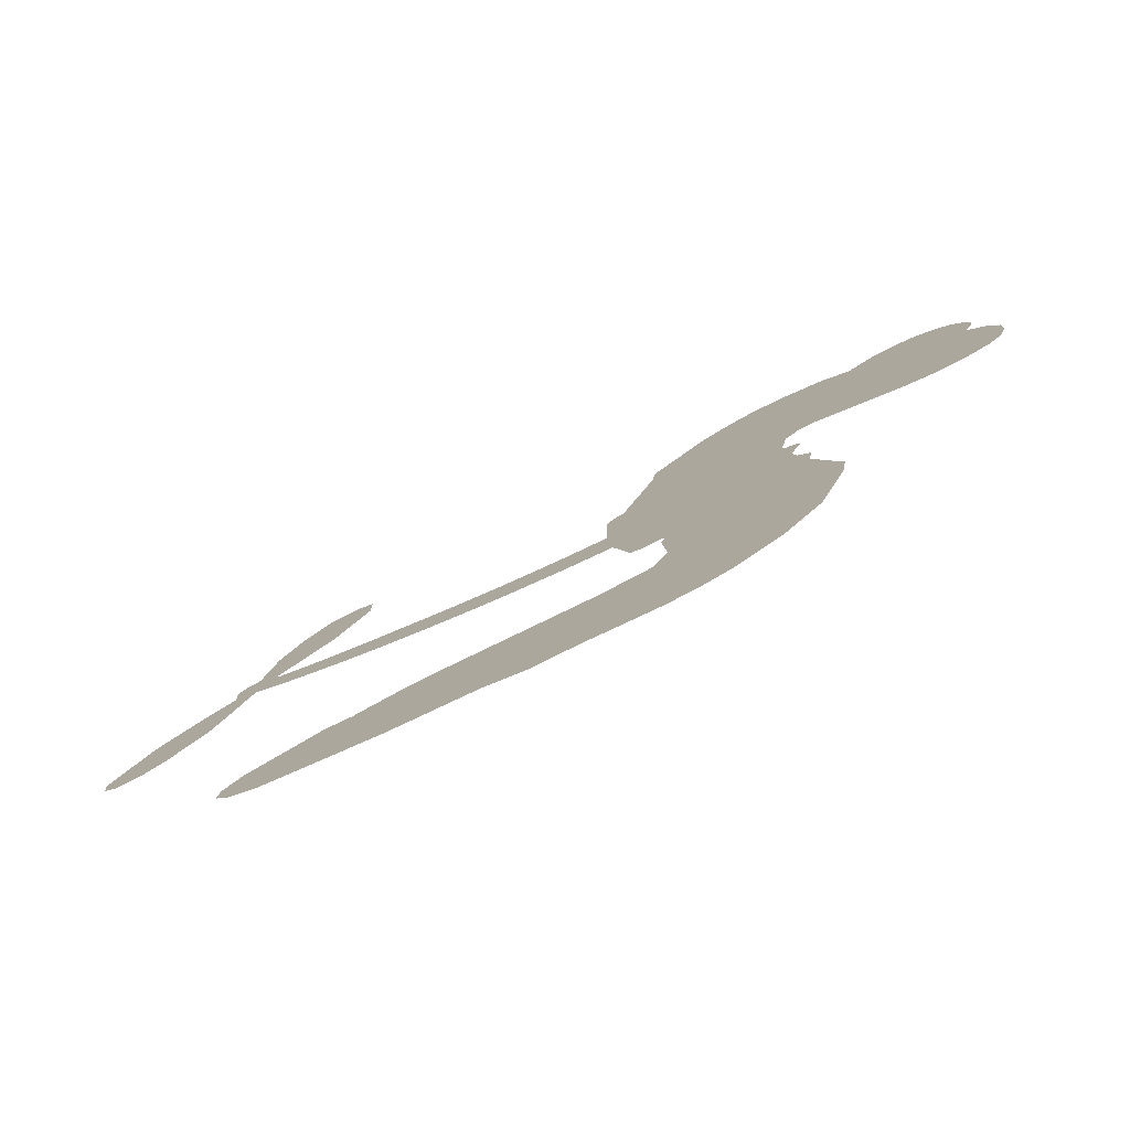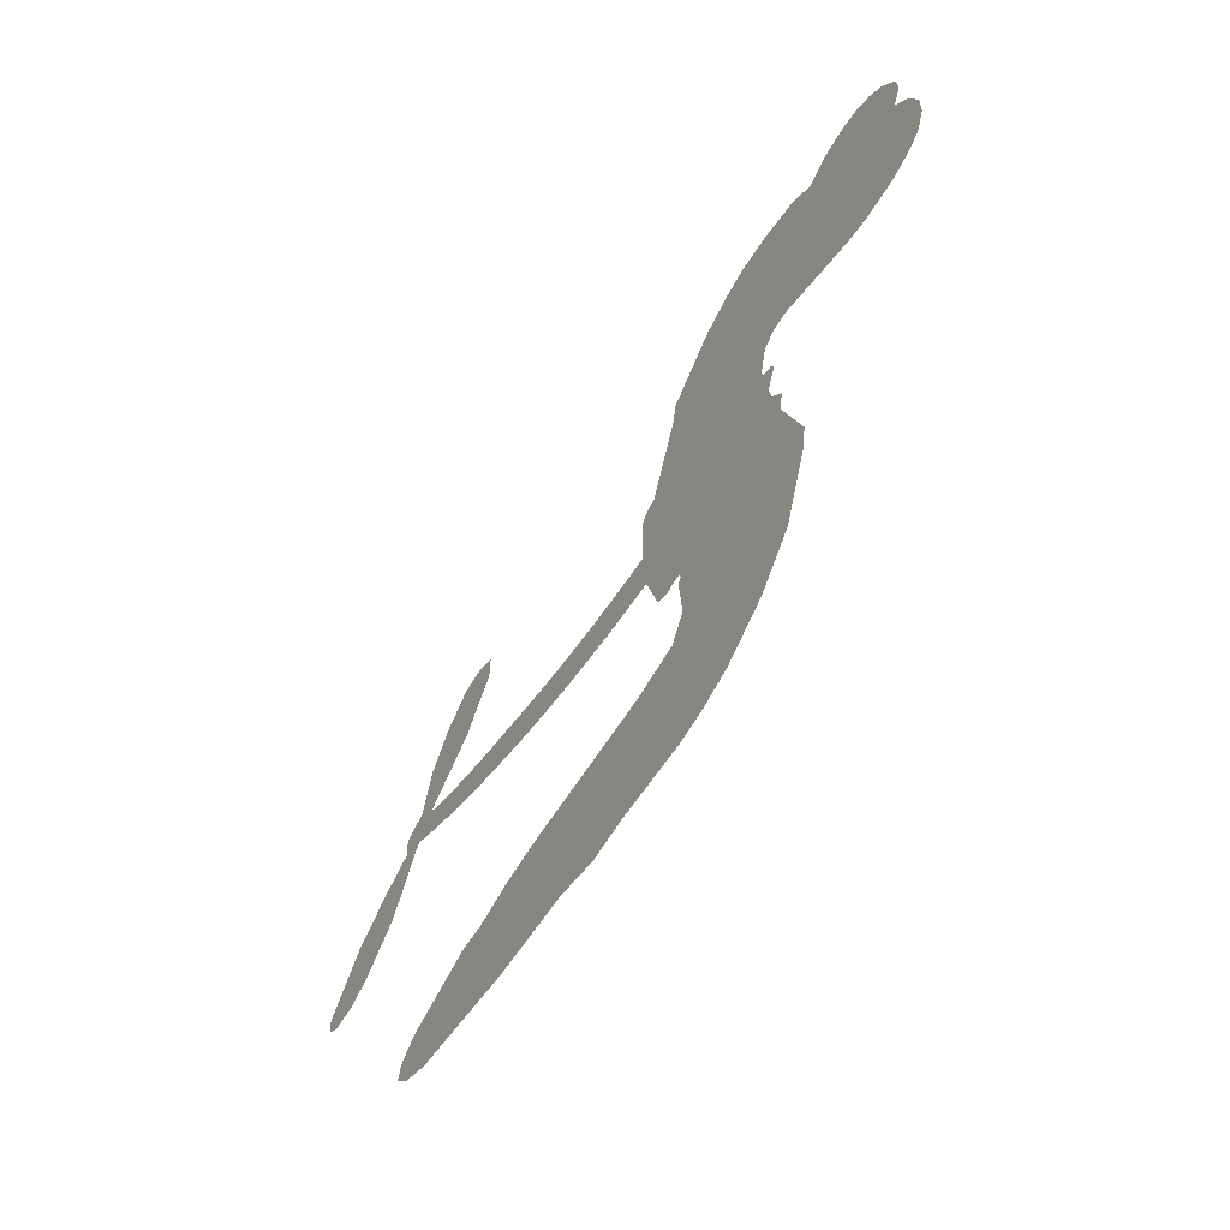
<metadata>
{"format":"obj","ext":"obj","renderer":"f3d","projection":"perspective","resolution":1024,"background":"white","views":[{"elev":-79.2,"azim":-154.3,"up":"+Y"},{"elev":-64.3,"azim":-122.9,"up":"+Y"}]}
</metadata>
<code>
v -458.7 41.52 0
v -457.4 46.55 0
v -454.9 51.07 0
v -456.5 54.96 0
v -456.3 58.71 0
v -454 63.65 0
v -451.2 66.68 0
v -448.1 68.37 0
v -445.2 68.85 0
v -441.1 67.85 0
v -436.9 64.85 0
v -432.3 68.12 0
v -425.9 69.64 0
v -420.6 69.51 0
v -416.5 68.05 0
v -411.3 64.8 0
v -402.5 54.74 0
v -401.9 50.35 0
v -396.5 33.19 0
v -394.8 32.42 0
v -393.8 30.85 0
v -393.6 19.84 0
v -361 25.27 0
v -339.7 33.19 0
v -339.3 34.08 0
v -347.9 42.87 0
v -353.1 53.01 0
v -353.1 58.4 0
v -350.2 60.1 0
v -346.2 59.52 0
v -341.7 54.71 0
v -337.9 47.13 0
v -336 37 0
v -333.8 36.1 0
v -332.5 34.48 0
v -332.8 30.62 0
v -327.7 27.2 0
v -321.1 21.33 0
v -315.1 11.19 0
v -315.4 8.016 0
v -317.3 6.346 0
v -321.3 6.599 0
v -324.8 8.845 0
v -330.8 15.71 0
v -336.2 29.07 0
v -394.2 10.75 0
v -396.6 1.037 0
v -398.3 0.0429 0
v -401.2 0.6605 0
v -401.7 -0.4585 0
v -401.1 -1.625 0
v -401.7 -10.37 0
v -399.3 -15.36 0
v -391.8 -16.88 0
v -369.5 -17.38 0
v -362.7 -18.32 0
v -356.9 -20.14 0
v -352.9 -20.07 0
v -341.9 -25.02 0
v -339.2 -28.11 0
v -338.8 -30.82 0
v -341.1 -33.59 0
v -345.5 -35.76 0
v -362.4 -38.47 0
v -375.7 -38.85 0
v -382.4 -40.71 0
v -388.5 -40.07 0
v -399.8 -40.46 0
v -404.3 -39.78 0
v -409.4 -37.74 0
v -416.5 -32.24 0
v -422.3 -24.39 0
v -426.8 -11.25 0
v -427.6 -5.914 0
v -423.9 7.754 0
v -424.7 11.51 0
v -422.7 14.6 0
v -422.3 17.72 0
v -424 22.23 0
v -423.3 23.68 0
v -421.7 24.3 0
v -421.4 25.64 0
v -422.7 31.42 0
v -424.8 33.59 0
v -427.6 33.94 0
v -441.2 28.58 0
v -445.5 27.84 0
v -451.1 28.42 0
v -455 30.39 0
v -457.1 32.69 0
v -458.5 36.89 0
v -363.9 16.18 0
v -337.9 32.92 0
v -419.2 24.49 0
v -403.4 0.9913 0
v -401.4 -6.004 0
v -421.8 22.15 0
v -396.9 30.02 0
v -395.5 5.903 0
v -349.6 21.77 0
v -337.3 35.12 0
v -342.7 25.18 0
v -339.4 27.09 0
v -423.1 19.98 0
v -401.9 3.38 0
v -343.6 38.48 0
v -335.1 33.27 0
v -339.9 37.8 0
v -342.7 -30 0
v -318.8 9.94 0
v -418.3 29.02 0
v -403.5 -2.156 0
v -420.3 19.74 0
v -452 35.26 0
v -445.8 63.42 0
v -425.6 38.73 0
v -393.6 25.34 0
v -398.9 2.981 0
v -350.1 28.63 0
v -344.8 30.75 0
v -406.9 4.836 0
v -402.3 32.28 0
v -418.1 15.59 0
v -420 36.23 0
v -399.8 7.521 0
v -339.3 30.15 0
v -409 -0.5579 0
v -342.2 28.74 0
v -345.4 27.33 0
v -419.7 10.52 0
v -354.8 -27.11 0
v -333.5 22.31 0
v -349.6 55.71 0
v -337 42.06 0
v -318.1 16.26 0
v -449.7 56.46 0
v -346.1 23.39 0
v -354.8 -23.33 0
v -332.8 26.46 0
v -361.5 -25.35 0
v -347.4 -22.54 0
v -350.9 -25.15 0
v -421.2 61.46 0
v -400.9 -32.22 0
v -454.4 39.38 0
v -444.5 35.19 0
v -449.9 62.75 0
v -410.8 25.11 0
v -408.4 -7.763 0
v -350.5 47.94 0
v -341.1 41.78 0
v -452.8 54.21 0
v -448.3 48.9 0
v -449.2 52.63 0
v -442.1 52.51 0
v -445.7 55.02 0
v -353.9 -37.1 0
v -346.6 -27.26 0
v -419.8 65.41 0
v -410 51.48 0
v -401.5 -36.49 0
v -443.9 31.37 0
v -434.4 31.26 0
v -448.3 32.57 0
v -415.1 26 0
v -404.6 -7.993 0
v -406.9 -13.85 0
v -445.6 51.38 0
v -442.5 45.42 0
v -440.2 58.97 0
v -446.5 59.2 0
v -424.6 64.91 0
v -415.8 61.77 0
v -405.8 52.06 0
v -394.2 -40.28 0
v -406 -33.61 0
v -415.6 21.15 0
v -411.3 33.23 0
v -442.3 56.07 0
v -436.9 54.45 0
v -406.9 59.77 0
v -419 32.66 0
v -398.1 -34.83 0
v -394.5 -28.76 0
v -414.2 30.14 0
v -408.4 55.61 0
v -399.2 41.77 0
v -415.7 34.47 0
v -411.7 59.16 0
v -414.7 42.84 0
v -406.9 44.33 0
v -416.4 38.8 0
v -405.2 48.04 0
v -410.8 38.83 0
v -421 43.12 0
v -400.5 46.06 0
v -419.8 39.78 0
v -403.1 42.9 0
v -406.4 39.84 0
v -402.2 38.64 0
v -405.4 35.5 0
v -397.8 37.48 0
v -407.1 30.85 0
v -400.7 35.44 0
v -423.2 36.46 0
v -406.6 1.614 0
v -410 2.923 0
v -411.8 9.312 0
v -415.7 -0.5322 0
v -345.6 55.6 0
v -347.7 51.55 0
v -345.8 47.16 0
v -448.2 40.31 0
v -448.3 36.44 0
v -402.2 22.27 0
v -452.6 46.86 0
v -432.6 38.87 0
v -403 -14.13 0
v -405.5 -21.02 0
v -402.3 -18.27 0
v -405.8 -17.36 0
v -412.6 -17.59 0
v -409.1 -19.56 0
v -399.7 -24.49 0
v -414.3 -24.7 0
v -402 -21.81 0
v -404.9 -26.74 0
v -397.3 -20.02 0
v -412.4 -21.39 0
v -424.5 -17.82 0
v -409.5 -25.25 0
v -441.1 63.36 0
v -443.3 60.61 0
v -428.5 66.38 0
v -432.3 63.24 0
v -428 61.92 0
v -431.7 57.33 0
v -413.9 66.43 0
v -416.7 64.9 0
v -406.1 -36.96 0
v -411.2 -32.79 0
v -437.8 48.71 0
v -409.1 62.28 0
v -418 53.77 0
v -415.5 11.96 0
v -416.2 7.172 0
v -409.3 16.64 0
v -413.7 16.03 0
v -411 13.14 0
v -406.6 10.16 0
v -419.8 -7.398 0
v -344.3 43.76 0
v -341.9 46.87 0
v -339.8 50.92 0
v -343.8 51.32 0
v -451.1 38.56 0
v -451.6 42.75 0
v -447.7 44.61 0
v -397.5 22.45 0
v -403.4 27.26 0
v -451.6 50.13 0
v -429.1 37.4 0
v -429 42.5 0
v -431 32.6 0
v -439.1 34.16 0
v -434 35.18 0
v -437.3 38.51 0
v -435.3 43.71 0
v -404.1 -30.4 0
v -400.8 -28.28 0
v -408.3 -29.38 0
v -412.6 -28.67 0
v -395 -24.11 0
v -380.6 -17.14 0
v -393.4 -20.5 0
v -390.6 -23.92 0
v -386.2 -17.01 0
v -389.9 -28.41 0
v -391.9 -32.24 0
v -382.7 -24.88 0
v -389.4 -20.1 0
v -395.6 -32.21 0
v -390.1 -36.09 0
v -386.8 -25.58 0
v -385.2 -21.3 0
v -385 -36.46 0
v -381.2 -21.13 0
v -383.9 -30.69 0
v -375.4 -25.65 0
v -387.8 -31.94 0
v -375.1 -17.26 0
v -378.9 -24.23 0
v -380.2 -28.38 0
v -375.8 -21.44 0
v -379.2 -34.14 0
v -370.3 -23.04 0
v -395.5 -16.12 0
v -435.9 60.41 0
v -438.9 51.81 0
v -441.2 49.21 0
v -435.5 51.31 0
v -433.4 54.16 0
v -433.8 47.55 0
v -426.9 52.84 0
v -431.8 50.74 0
v -429.3 46.98 0
v -425.2 45 0
v -424.1 41.79 0
v -421 48.86 0
v -425.9 48.97 0
v -415.7 57.43 0
v -419.8 57.52 0
v -413.7 53.6 0
v -424.8 58.02 0
v -422.5 53.88 0
v -416.1 49.24 0
v -412.7 5.597 0
v -415.8 3.327 0
v -425.7 0.9231 0
v -420.3 4.861 0
v -424.8 4.339 0
v -422.2 1.809 0
v -422.8 -3.284 0
v -408.9 7.635 0
v -403.8 7.308 0
v -402 11.76 0
v -424 -8.068 0
v -417.1 -19.63 0
v -455.4 43.31 0
v -397.3 26.25 0
v -407.3 26.94 0
v -410.5 29.11 0
v -407 22.11 0
v -400.4 29.26 0
v -437.8 29.92 0
v -432.4 42.2 0
v -438.8 45.13 0
v -441 41.15 0
v -444.8 42.12 0
v -381.4 -37.13 0
v -375.8 -30.56 0
v -435.1 57.19 0
v -428.4 58.39 0
v -418.3 45.96 0
v -418.7 -3.398 0
v -414.1 -6.782 0
v -426.7 -2.495 0
v -398.1 11.04 0
v -395.9 15.47 0
v -405.5 14.37 0
v -401 16.84 0
v -400.6 25.32 0
v -411.2 20.68 0
v -441.3 37.31 0
v -375 -34.7 0
v -369.1 -38.66 0
v -368.4 -31.25 0
v -372.4 -38.75 0
v -370.8 -34.87 0
v -366.5 -35.14 0
v -372.2 -31.38 0
v -370.4 -27.39 0
v -362.8 -30.88 0
v -366.2 -25.3 0
v -363.8 -22.13 0
v -360.1 -21.92 0
v -366.1 -17.85 0
v -378.7 12.42 0
v -377.2 21.22 0
v -397.8 18.72 0
v -404.8 18.49 0
v -362.7 -34.68 0
v -357.5 -32.74 0
v -358.2 -37.78 0
v -350.7 -30.3 0
v -367.2 -21.21 0
v -386.4 11.25 0
v -354.4 -30.77 0
v -349.7 -36.43 0
v -352.2 -33.69 0
v -348.1 -33 0
v -385.4 20.2 0
v -392.8 16.55 0
v -389.5 19.91 0
v -322.6 13.55 0
v -321.9 17.45 0
v -327.1 20.5 0
v -327.8 12.28 0
v -326 16.17 0
v -452.3 59.53 0
v -407 -4.003 0
v -411.1 -4.059 0
v -410.7 42.88 0
v -410.1 47.16 0
v -408.9 35.83 0
v -419.4 -28.31 0
v -418.3 -24.44 0
v -372.3 -19.87 0
v -421 -13.14 0
v -416.5 -14.82 0
v -411.9 -12.41 0
v -417.6 -10.87 0
v -408.8 -11.1 0
v -414.3 -10.13 0
v -365.7 -28.86 0
v -358.8 -28.65 0
v -357.9 -25.16 0
v -387.2 15.82 0
v -390.3 11 0
v -382.9 14.29 0
v -381.3 20.65 0
v -371.2 14.05 0
v -379.2 16.71 0
v -375 13.17 0
v -369 22.96 0
v -374 17.74 0
v -369.5 18.32 0
v -373.1 22.02 0
v -367.5 15.06 0
v -324.4 24.26 0
v -329.7 23.65 0
v -332.1 19.01 0
v -413.7 46.39 0
v -425.7 -14.53 0
v -420.5 -17.25 0
v -423.4 -21.1 0
v -420 -21.42 0
v -390.3 14.29 0
v -355.5 26.8 0
v -351.9 24.98 0
v -356.6 18.72 0
v -353.1 20.17 0
v -356.2 22.75 0
v -360.1 21.12 0
v -365 24.03 0
v -365.6 19.89 0
v -393.8 -35.5 0
v -397.1 -38.23 0
f 112 206 391
f 186 160 174
f 75 130 76
f 203 122 201
f 105 121 206
f 45 107 93
f 51 50 112
f 123 78 77
f 89 88 114
f 125 118 99
f 1 91 145
f 162 164 87
f 25 108 106
f 43 42 110
f 80 79 97
f 126 93 24
f 58 138 142
f 179 299 180
f 128 129 102
f 105 125 325
f 52 166 167
f 143 159 172
f 240 176 70
f 142 138 131
f 176 240 161
f 223 231 219
f 59 158 109
f 95 112 50
f 117 21 98
f 113 94 97
f 97 104 113
f 104 78 113
f 349 383 22
f 166 112 391
f 105 95 49
f 74 73 327
f 51 112 96
f 82 94 111
f 107 34 101
f 52 218 53
f 323 345 322
f 203 260 122
f 90 89 114
f 167 221 218
f 145 256 257
f 91 90 114
f 298 232 170
f 98 19 334
f 282 183 437
f 77 76 130
f 4 3 152
f 152 5 4
f 56 365 366
f 45 126 103
f 115 9 8
f 8 7 147
f 45 139 36
f 106 151 252
f 147 7 6
f 381 158 375
f 114 145 91
f 246 208 245
f 136 154 156
f 10 9 115
f 19 122 334
f 205 83 124
f 17 174 18
f 84 205 116
f 165 111 94
f 182 83 111
f 162 146 164
f 239 15 159
f 206 207 127
f 129 137 102
f 236 234 235
f 350 250 326
f 172 159 14
f 180 302 342
f 126 45 93
f 322 318 320
f 239 238 15
f 211 150 212
f 5 152 390
f 136 152 154
f 25 93 101
f 31 30 210
f 107 45 36
f 124 192 197
f 161 183 144
f 119 430 137
f 120 119 129
f 296 364 376
f 359 361 355
f 287 274 285
f 363 373 406
f 276 285 281
f 50 49 95
f 53 218 220
f 275 54 297
f 49 48 118
f 126 128 103
f 274 287 294
f 58 57 138
f 78 123 113
f 407 406 131
f 118 105 49
f 375 158 142
f 68 161 69
f 61 109 62
f 421 139 132
f 109 60 59
f 166 52 96
f 423 394 160
f 60 109 61
f 348 349 351
f 85 84 116
f 141 58 142
f 162 87 86
f 43 110 385
f 134 32 151
f 386 385 135
f 110 42 41
f 110 135 385
f 102 103 128
f 57 366 407
f 40 110 41
f 40 39 110
f 421 387 420
f 119 137 129
f 141 158 59
f 37 36 139
f 105 206 95
f 47 118 48
f 94 81 97
f 95 206 112
f 430 433 432
f 432 100 430
f 413 416 369
f 82 81 94
f 177 165 94
f 98 20 19
f 98 21 20
f 97 79 104
f 63 62 109
f 108 151 106
f 117 330 259
f 210 133 211
f 93 107 101
f 83 82 111
f 259 22 117
f 348 99 46
f 47 99 118
f 24 93 25
f 132 139 45
f 35 34 107
f 126 24 128
f 101 34 33
f 118 125 105
f 130 123 77
f 115 8 147
f 128 24 120
f 108 101 33
f 27 133 28
f 108 33 134
f 255 253 254
f 185 111 165
f 28 133 29
f 133 30 29
f 129 128 120
f 110 39 135
f 159 15 14
f 145 114 256
f 193 160 394
f 101 108 25
f 389 388 385
f 36 35 107
f 168 154 153
f 81 80 97
f 372 373 363
f 151 108 134
f 214 114 164
f 145 257 329
f 163 265 335
f 179 233 171
f 390 6 5
f 147 390 171
f 113 123 177
f 177 123 248
f 209 346 392
f 397 396 225
f 261 154 152
f 27 150 211
f 253 252 151
f 152 136 390
f 3 2 216
f 168 169 300
f 261 152 3
f 168 156 154
f 261 153 154
f 234 236 172
f 179 156 155
f 147 171 115
f 64 374 372
f 375 380 381
f 141 142 158
f 142 131 375
f 172 14 13
f 143 173 239
f 308 205 197
f 196 198 187
f 283 175 67
f 161 144 176
f 264 266 163
f 214 146 213
f 85 262 264
f 262 85 116
f 114 88 164
f 87 164 88
f 177 94 113
f 332 148 331
f 112 166 96
f 166 149 403
f 346 209 345
f 223 219 221
f 169 168 153
f 155 156 168
f 265 162 86
f 162 265 146
f 179 180 170
f 11 10 232
f 136 156 171
f 171 156 179
f 12 234 13
f 172 13 234
f 173 311 189
f 189 311 313
f 16 173 189
f 200 198 199
f 288 280 284
f 183 282 144
f 270 184 224
f 70 176 241
f 245 248 123
f 148 165 177
f 188 194 192
f 188 182 185
f 179 155 299
f 179 170 233
f 299 300 242
f 301 302 180
f 188 192 124
f 17 181 186
f 83 182 124
f 438 161 68
f 437 283 279
f 288 290 286
f 220 226 228
f 332 165 148
f 188 185 178
f 17 186 174
f 189 186 181
f 174 193 18
f 185 182 111
f 202 187 200
f 182 188 124
f 16 189 243
f 311 173 312
f 189 313 186
f 194 190 192
f 18 193 196
f 194 188 178
f 190 195 197
f 160 193 174
f 198 196 193
f 122 204 201
f 393 194 199
f 160 313 316
f 304 314 343
f 190 197 192
f 198 193 191
f 197 195 308
f 199 191 393
f 198 191 199
f 395 194 178
f 198 200 187
f 201 200 199
f 204 19 202
f 395 199 194
f 201 395 203
f 332 178 185
f 204 202 200
f 260 331 333
f 201 204 200
f 19 204 122
f 83 205 84
f 197 205 124
f 207 206 121
f 206 127 391
f 324 317 207
f 130 320 246
f 250 350 249
f 123 130 245
f 127 207 209
f 207 121 324
f 30 133 210
f 133 27 211
f 150 26 212
f 210 211 255
f 252 212 26
f 253 255 212
f 146 354 339
f 258 153 216
f 146 214 164
f 256 214 213
f 353 247 333
f 348 46 349
f 2 1 329
f 216 257 258
f 307 263 308
f 354 267 338
f 52 167 218
f 221 220 218
f 221 167 223
f 269 270 227
f 219 226 220
f 53 220 228
f 167 222 223
f 219 220 221
f 402 400 404
f 328 225 229
f 222 229 223
f 269 227 271
f 226 227 224
f 224 273 228
f 397 72 396
f 71 70 241
f 227 226 219
f 226 224 228
f 223 229 231
f 144 269 176
f 273 224 184
f 297 53 228
f 399 251 327
f 231 229 225
f 400 402 399
f 426 427 425
f 71 241 272
f 219 231 227
f 10 115 232
f 233 115 171
f 170 232 233
f 115 233 232
f 11 235 12
f 234 12 235
f 11 232 298
f 236 143 172
f 235 11 298
f 235 237 343
f 299 301 180
f 237 302 304
f 143 239 159
f 173 16 238
f 173 238 239
f 70 69 240
f 161 240 69
f 176 269 271
f 271 231 272
f 338 268 337
f 262 263 217
f 314 312 143
f 189 181 243
f 316 313 244
f 246 245 130
f 249 248 245
f 319 322 321
f 318 207 317
f 250 249 208
f 215 260 333
f 249 245 208
f 248 247 353
f 250 208 324
f 247 248 249
f 325 250 324
f 325 326 250
f 230 399 424
f 400 222 401
f 106 252 26
f 253 151 32
f 255 254 31
f 212 252 253
f 210 255 31
f 253 32 254
f 212 255 211
f 214 256 114
f 257 256 213
f 257 213 258
f 216 2 329
f 339 258 213
f 169 153 258
f 330 117 98
f 326 351 350
f 331 260 203
f 259 330 352
f 3 216 261
f 153 261 216
f 263 262 116
f 266 264 262
f 310 304 305
f 301 242 303
f 265 266 267
f 266 262 217
f 267 266 217
f 265 163 266
f 268 267 217
f 268 338 267
f 263 336 217
f 268 303 337
f 270 269 144
f 227 231 271
f 270 144 282
f 227 270 224
f 272 231 225
f 176 271 241
f 272 225 396
f 241 271 272
f 184 278 276
f 228 273 275
f 276 284 285
f 285 274 277
f 273 276 275
f 284 276 278
f 184 276 273
f 54 275 281
f 175 283 437
f 276 281 275
f 279 184 282
f 278 184 279
f 437 279 282
f 290 288 284
f 376 398 296
f 277 54 281
f 282 184 270
f 438 183 161
f 66 286 67
f 67 286 283
f 279 290 278
f 284 280 285
f 285 280 287
f 277 281 285
f 340 65 295
f 278 290 284
f 292 287 280
f 294 287 292
f 340 286 66
f 341 293 295
f 292 280 293
f 358 359 355
f 279 283 290
f 286 290 283
f 293 280 288
f 291 294 398
f 294 292 289
f 295 293 288
f 289 292 293
f 294 289 296
f 294 291 274
f 340 288 286
f 293 341 289
f 361 362 341
f 365 376 364
f 342 170 180
f 275 297 228
f 237 235 298
f 300 299 155
f 301 299 242
f 168 300 155
f 337 300 169
f 242 337 303
f 342 302 237
f 305 301 303
f 311 312 244
f 336 303 268
f 307 310 306
f 301 305 302
f 305 303 306
f 303 336 306
f 304 302 305
f 307 306 263
f 305 306 310
f 308 263 116
f 307 195 309
f 308 116 205
f 195 307 308
f 309 344 316
f 309 244 315
f 307 309 310
f 315 310 309
f 312 173 143
f 313 311 244
f 314 143 236
f 315 312 314
f 244 309 316
f 186 313 160
f 343 314 236
f 315 314 304
f 315 304 310
f 244 312 315
f 344 309 195
f 393 394 423
f 208 246 317
f 318 317 246
f 75 320 130
f 207 318 209
f 323 251 345
f 320 318 246
f 320 321 322
f 322 319 323
f 320 75 321
f 318 322 209
f 347 74 323
f 327 323 74
f 317 324 208
f 325 324 121
f 105 325 121
f 326 325 125
f 348 326 125
f 350 247 249
f 230 425 399
f 323 327 251
f 427 397 328
f 73 399 327
f 145 329 1
f 216 329 257
f 334 330 98
f 215 352 260
f 332 331 203
f 331 148 333
f 178 332 203
f 332 185 165
f 353 333 148
f 371 247 350
f 122 260 334
f 334 260 352
f 336 263 306
f 265 86 335
f 268 217 336
f 300 337 242
f 337 169 338
f 169 258 339
f 265 354 146
f 146 339 213
f 169 339 338
f 65 340 66
f 288 340 295
f 65 355 295
f 341 295 355
f 237 298 342
f 170 342 298
f 235 343 236
f 304 343 237
f 195 190 344
f 423 344 190
f 346 345 251
f 322 345 209
f 399 425 400
f 391 392 149
f 99 348 125
f 323 319 347
f 413 410 368
f 259 370 22
f 215 351 370
f 326 348 351
f 371 333 247
f 370 351 349
f 371 215 333
f 259 352 215
f 334 352 330
f 148 177 353
f 248 353 177
f 267 354 265
f 339 354 338
f 360 363 357
f 289 341 362
f 357 359 360
f 358 356 359
f 364 140 365
f 360 359 356
f 355 65 358
f 361 359 357
f 356 64 360
f 364 405 140
f 361 357 362
f 355 361 341
f 357 363 405
f 289 362 296
f 360 64 372
f 374 157 373
f 296 362 364
f 362 357 405
f 366 365 140
f 398 376 55
f 366 140 407
f 56 366 57
f 417 415 418
f 365 56 367
f 428 384 383
f 22 370 349
f 215 370 259
f 350 351 371
f 215 371 351
f 373 157 380
f 363 360 372
f 378 375 131
f 373 378 406
f 372 374 373
f 381 380 379
f 365 367 376
f 55 376 367
f 377 410 408
f 46 383 349
f 406 378 131
f 373 380 378
f 63 381 379
f 380 375 378
f 157 379 380
f 63 109 381
f 158 381 109
f 408 382 384
f 22 383 384
f 386 135 38
f 377 408 428
f 428 46 409
f 385 386 389
f 387 386 38
f 389 44 388
f 421 420 37
f 422 44 387
f 386 387 389
f 43 385 388
f 44 389 387
f 171 390 136
f 6 390 147
f 392 391 127
f 166 391 149
f 209 392 127
f 149 392 346
f 394 393 191
f 190 194 393
f 193 394 191
f 423 160 316
f 203 395 178
f 199 395 201
f 272 396 71
f 222 328 229
f 328 397 225
f 291 398 55
f 294 296 398
f 400 328 222
f 401 222 167
f 399 402 251
f 167 403 401
f 404 149 346
f 404 400 401
f 346 251 402
f 166 403 167
f 404 403 149
f 404 401 403
f 346 402 404
f 140 405 363
f 362 405 364
f 407 131 138
f 363 406 140
f 407 138 57
f 140 406 407
f 410 377 368
f 413 411 410
f 428 408 384
f 382 408 410
f 413 414 416
f 382 410 411
f 369 411 413
f 416 414 412
f 436 434 435
f 413 368 414
f 417 416 412
f 92 436 419
f 418 369 416
f 417 419 436
f 139 421 37
f 417 418 416
f 417 412 419
f 387 38 420
f 422 421 132
f 344 423 316
f 421 422 387
f 393 423 190
f 72 397 427
f 399 73 424
f 400 425 328
f 425 427 328
f 425 230 426
f 72 427 426
f 46 428 383
f 377 428 409
f 119 429 430
f 137 430 100
f 432 433 431
f 429 23 433
f 434 431 433
f 433 430 429
f 434 433 23
f 415 417 436
f 92 431 434
f 434 436 92
f 434 23 435
f 415 436 435
f 437 183 438
f 68 175 438
f 437 438 175

</code>
